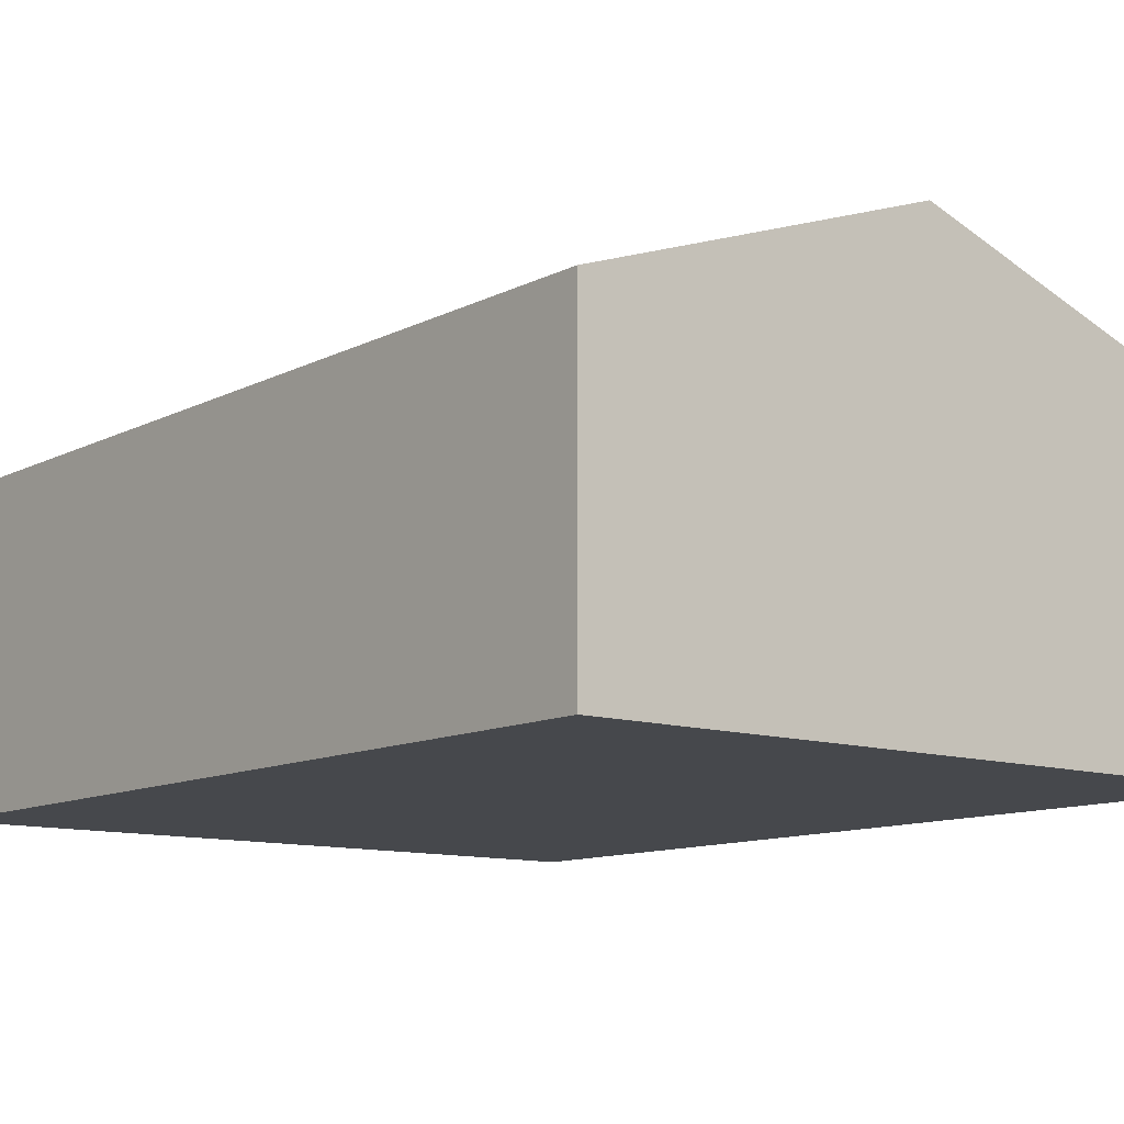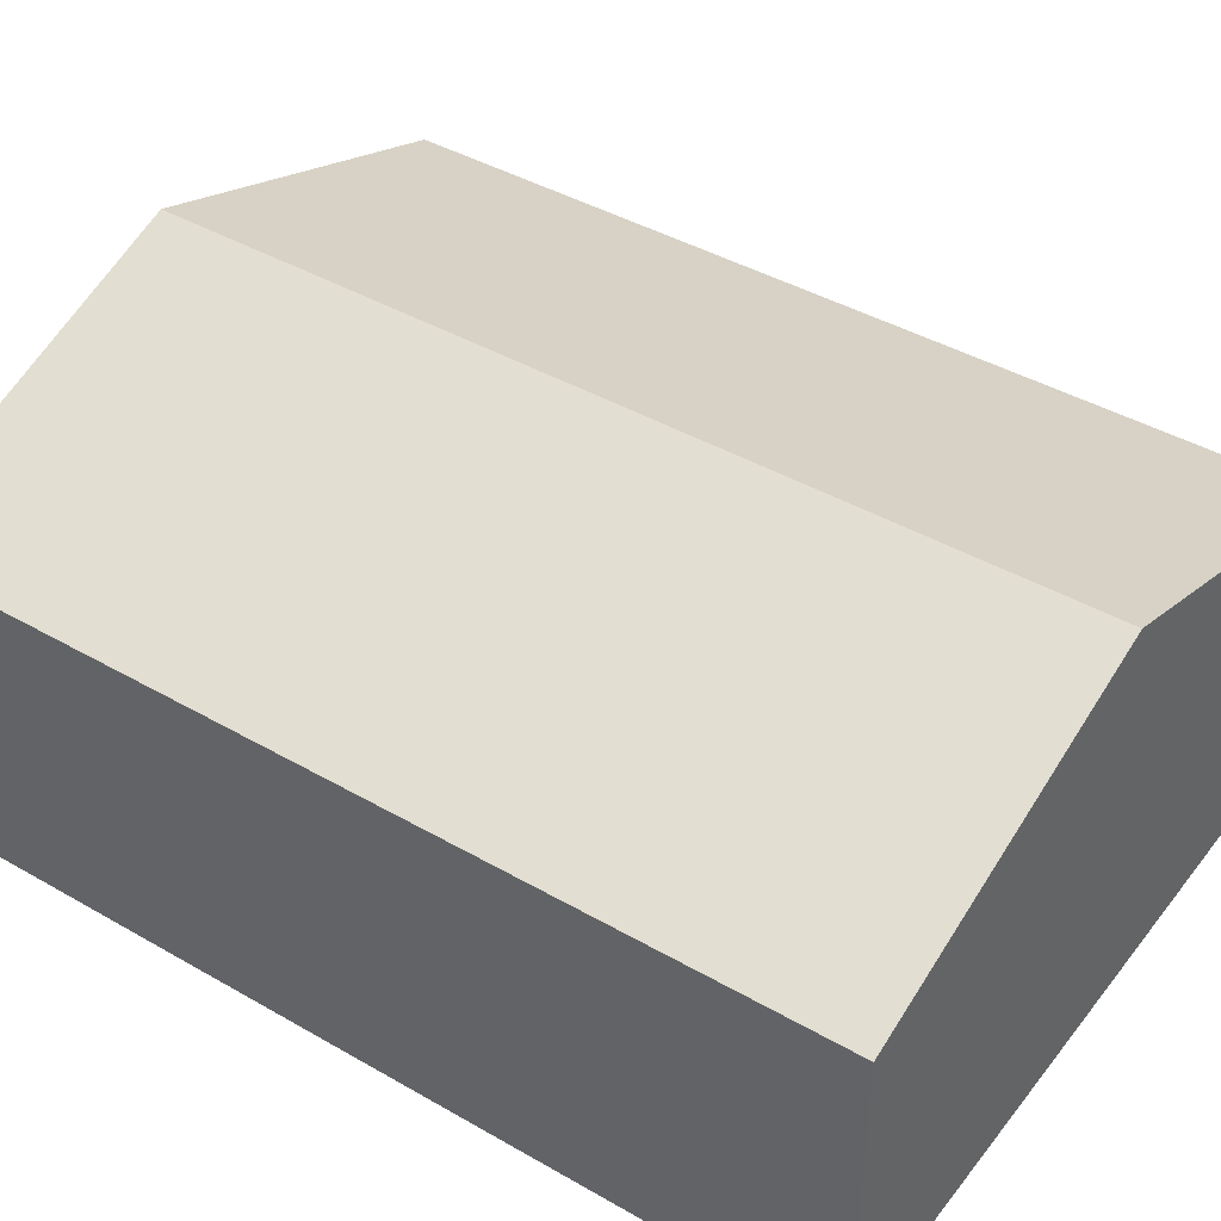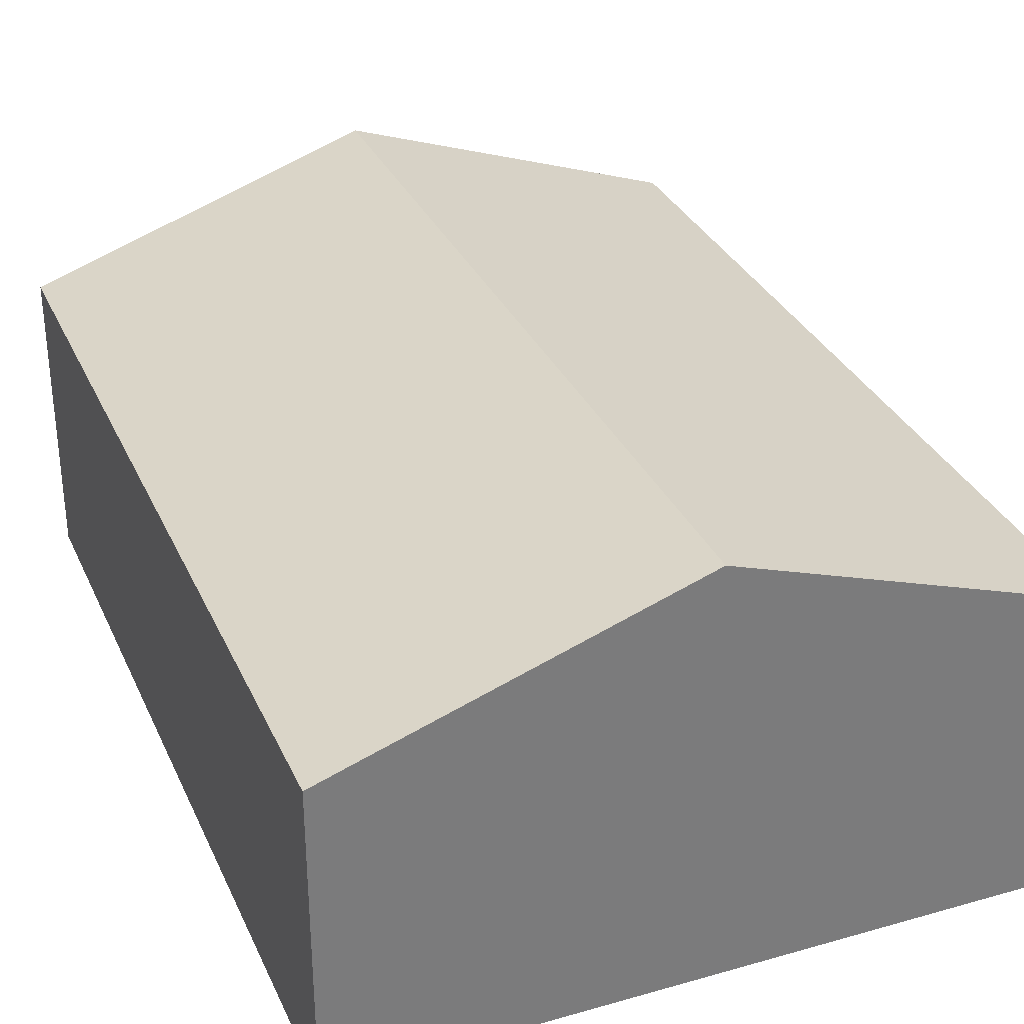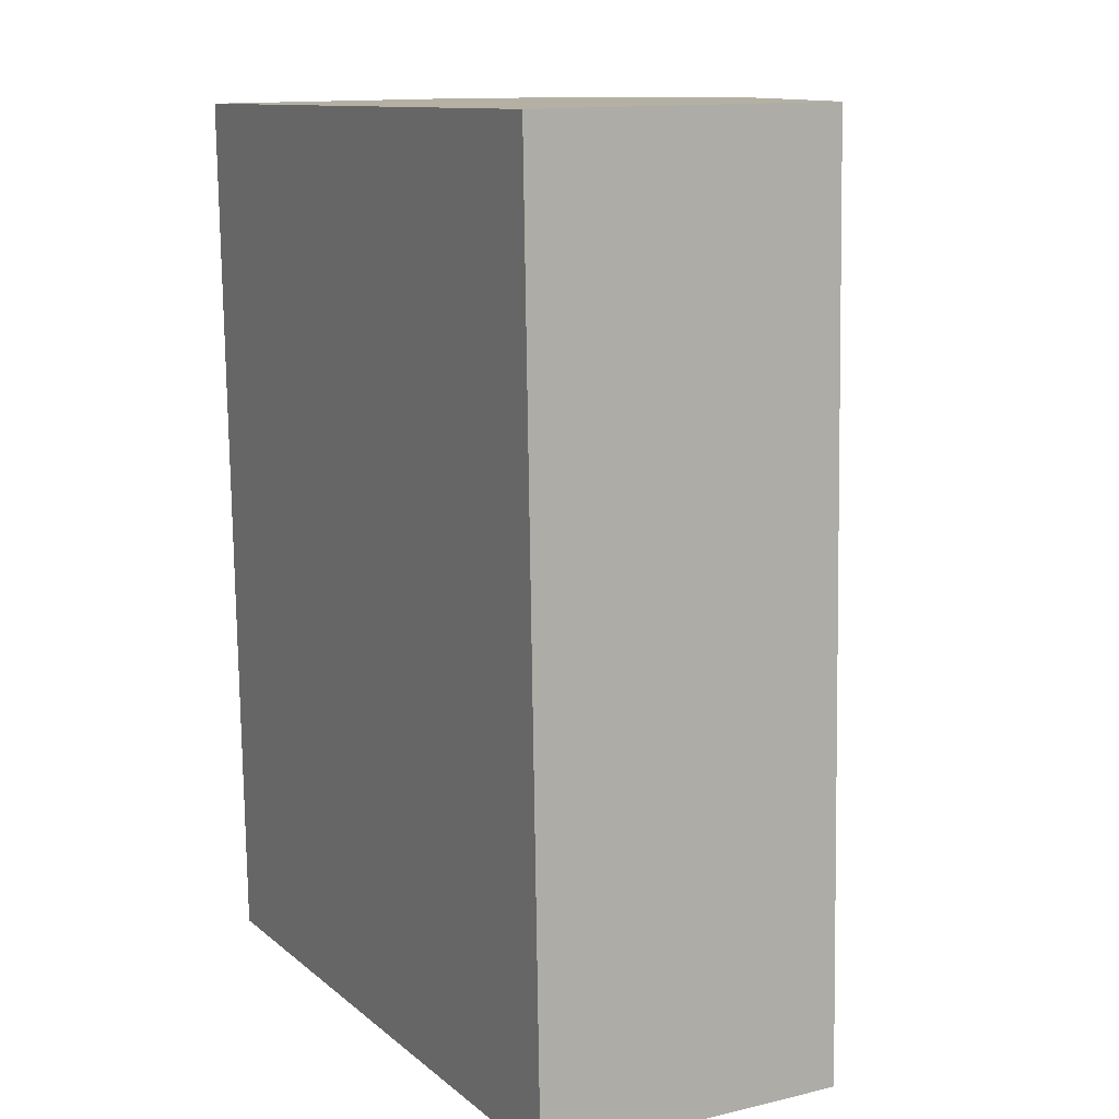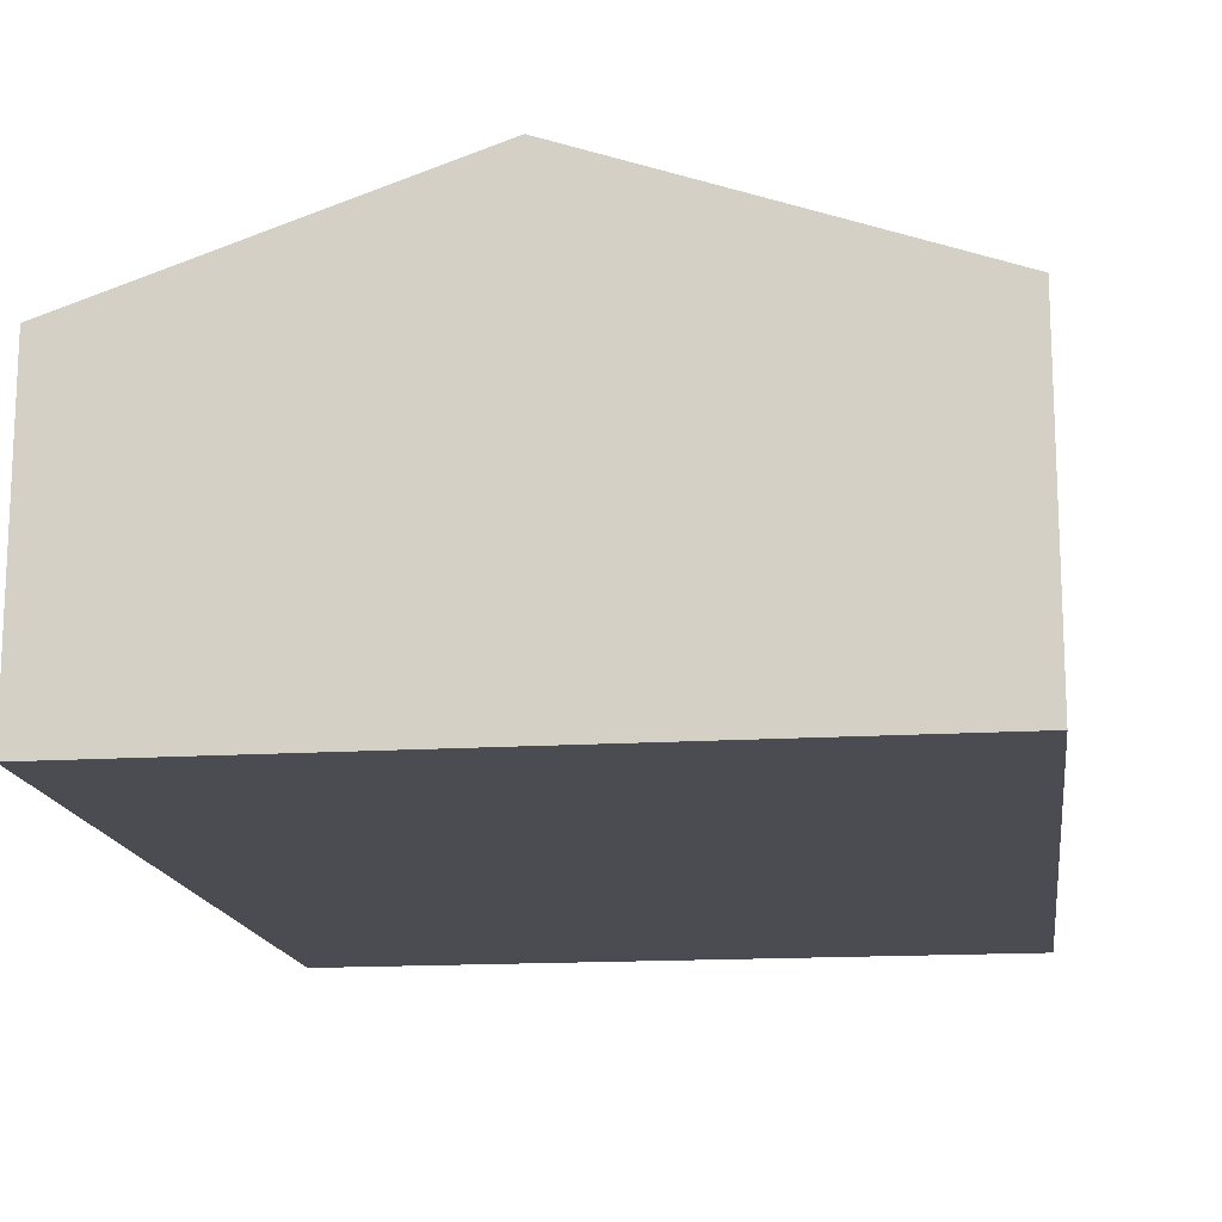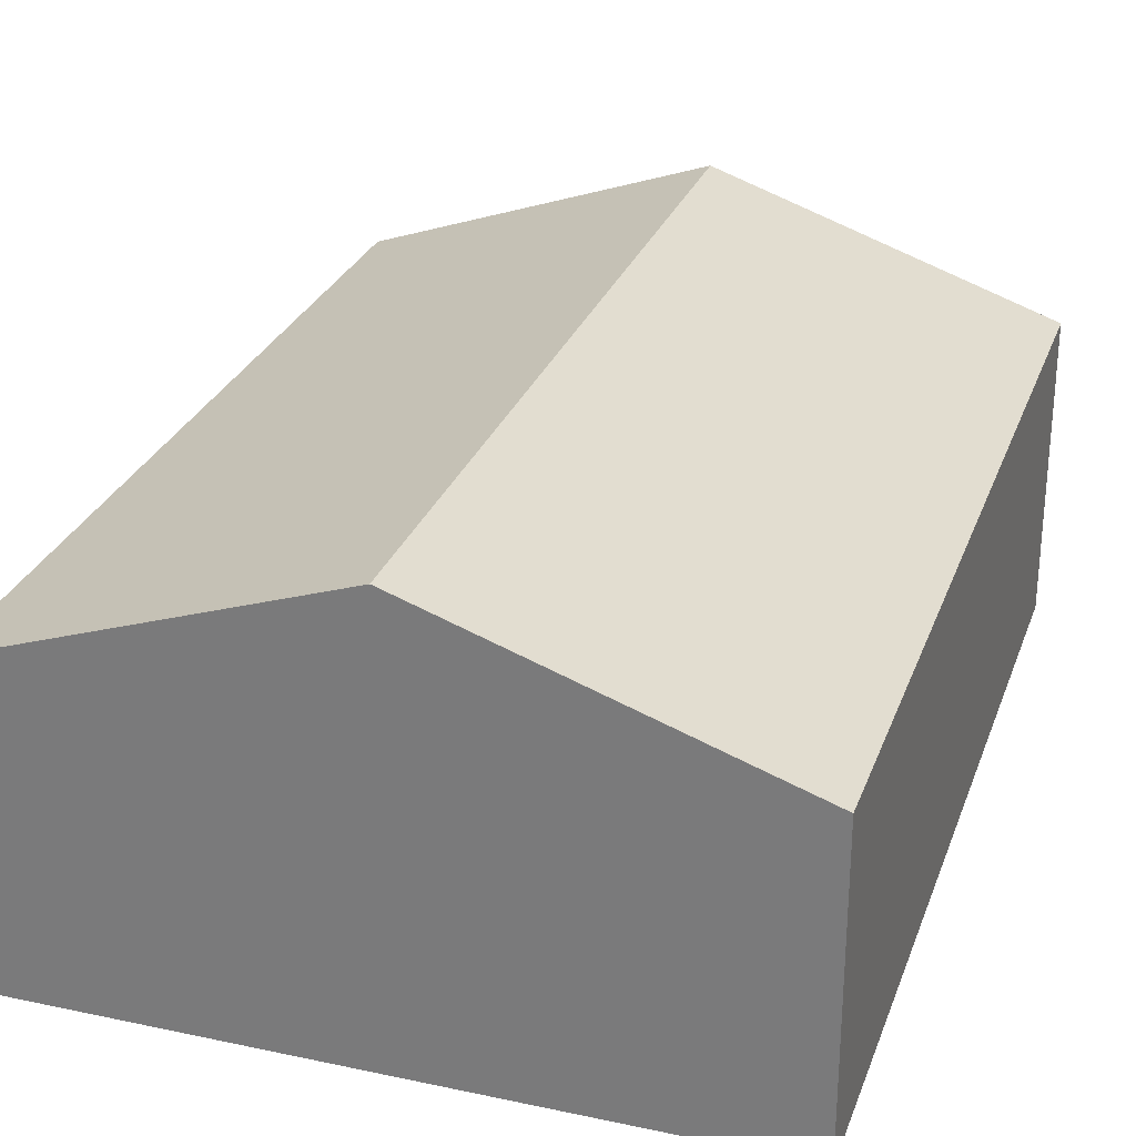
<metadata>
{"format":"obj","ext":"obj","renderer":"f3d","projection":"perspective","resolution":1024,"background":"white","views":[{"elev":-11.1,"azim":139.4,"up":"+Y"},{"elev":42.1,"azim":122.9,"up":"+Y"},{"elev":32.2,"azim":-23.4,"up":"+Y"},{"elev":13.1,"azim":61.7,"up":"+Z"},{"elev":-15.5,"azim":5.8,"up":"+Y"},{"elev":27.9,"azim":-163.9,"up":"+Y"}]}
</metadata>
<code>
v  6.24 2.65 -7.547
v  3.002 3.682 0.092
v  6.004 2.65 0.184
v  3.238 3.682 -7.639
v  0.236 2.65 -7.73
v  0 2.65 1.623e-16
v  0.236 4.733e-16 -7.73
v  0 0 0
v  3.002 -5.633e-18 0.092
v  6.004 -1.127e-17 0.184
v  6.24 4.621e-16 -7.547
v  3.238 4.678e-16 -7.639
g defaultobject
f 1 2 3
f 2 1 4
f 5 2 4
f 2 5 6
f 7 6 5
f 6 7 8
f 8 2 6
f 2 8 3
f 3 8 9
f 3 9 10
f 10 1 3
f 1 10 11
f 4 7 5
f 7 4 1
f 7 1 12
f 12 1 11
f 9 11 10
f 11 9 8
f 11 8 7
f 11 7 12

</code>
